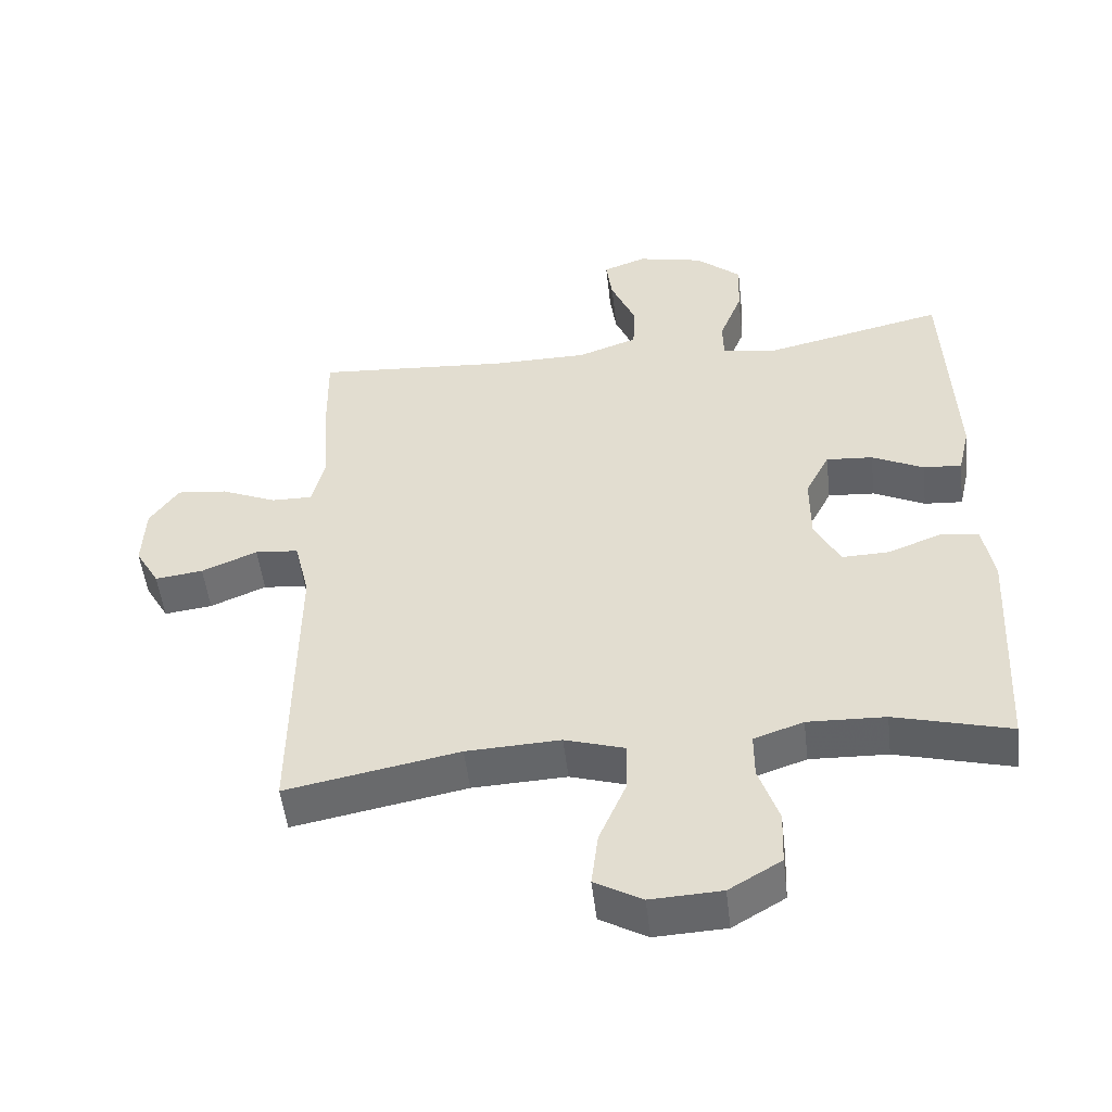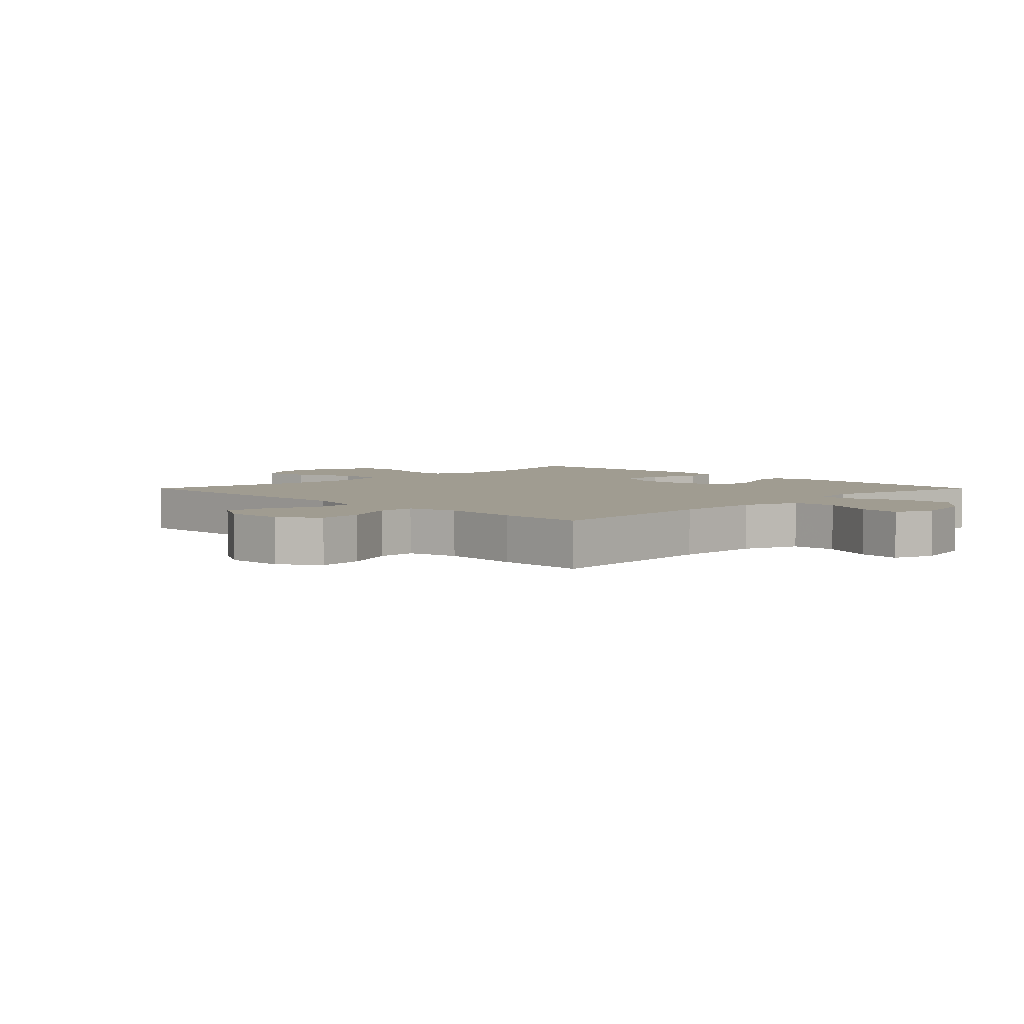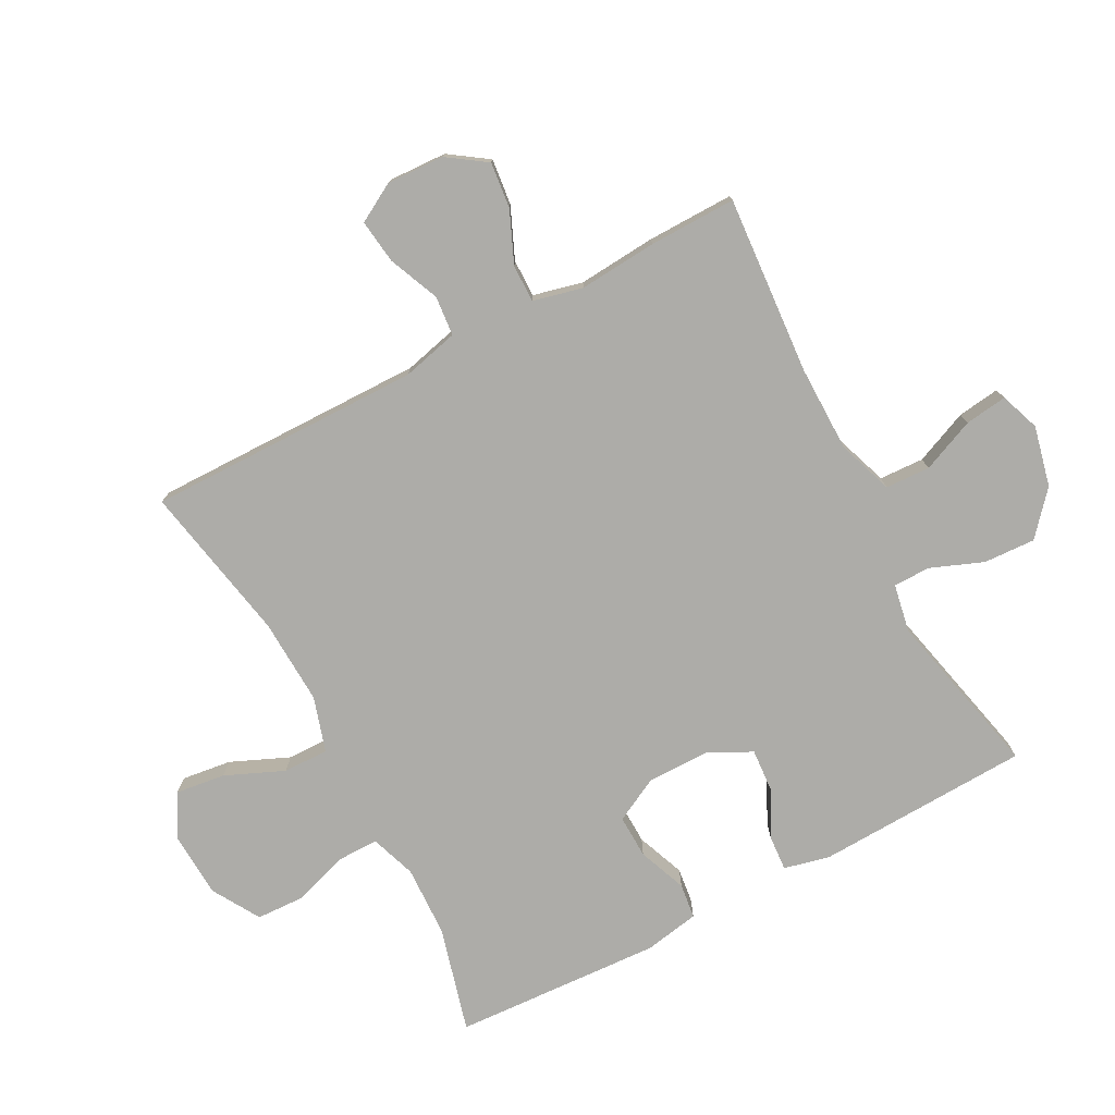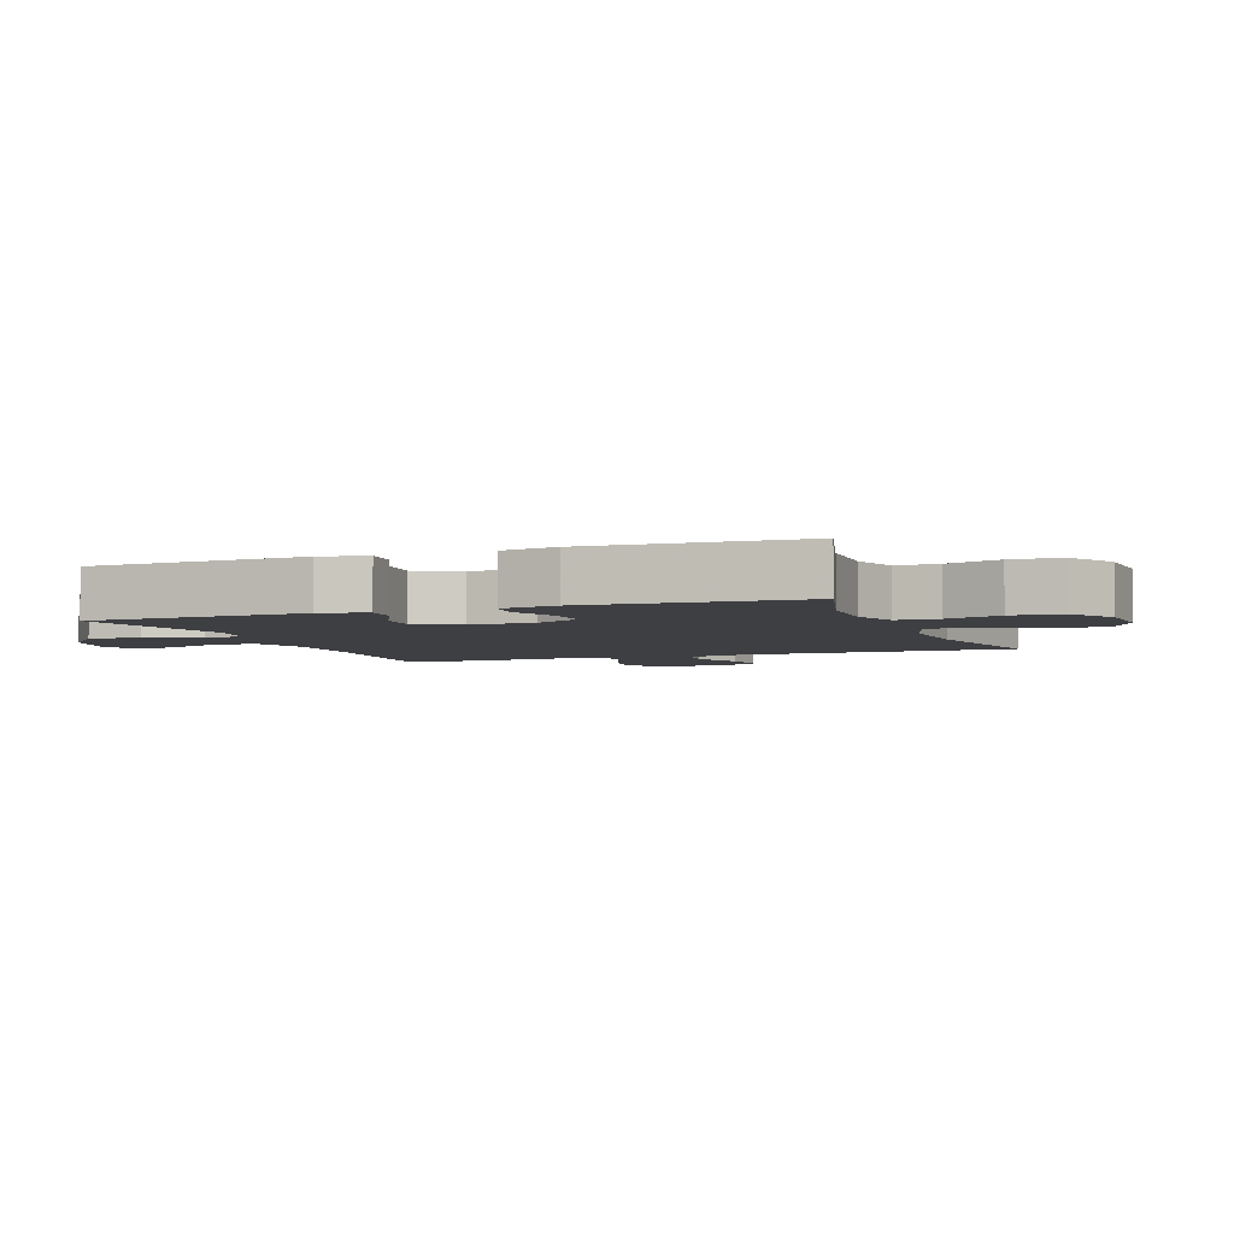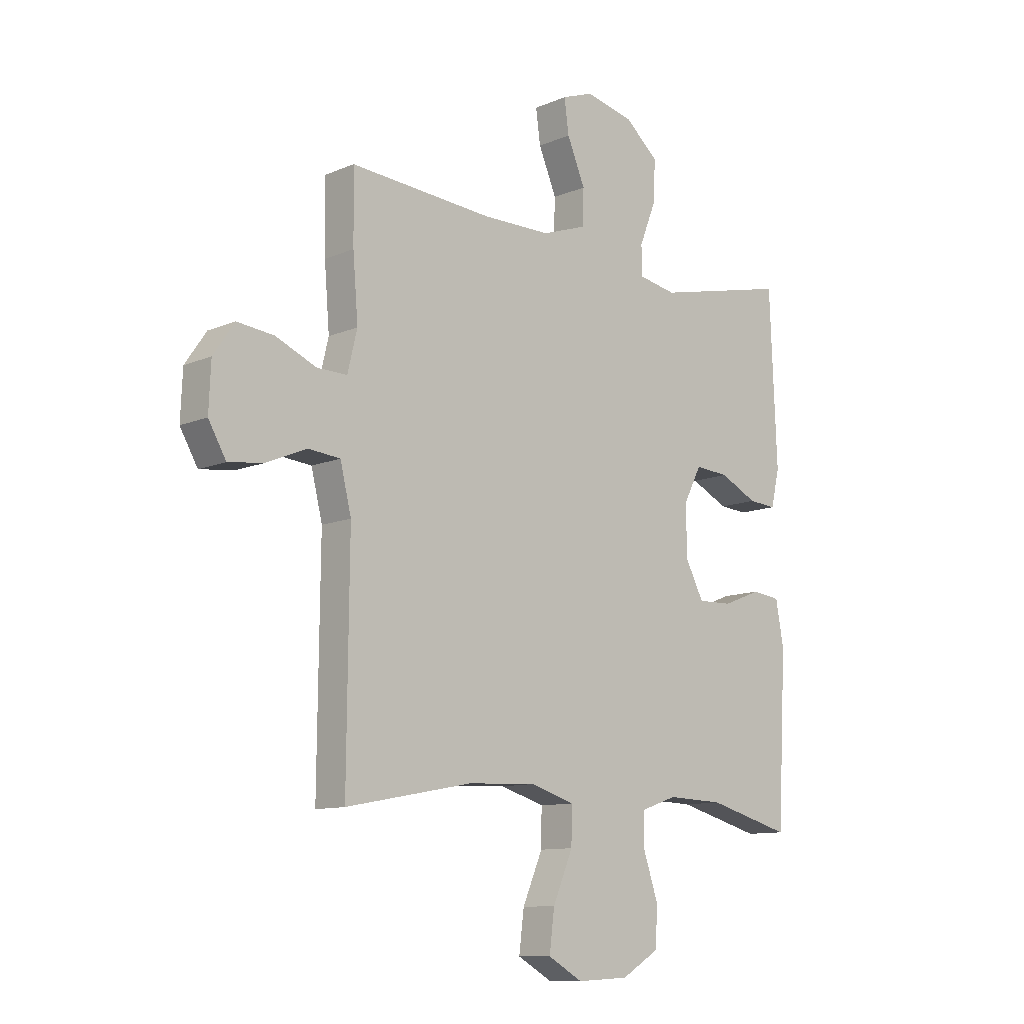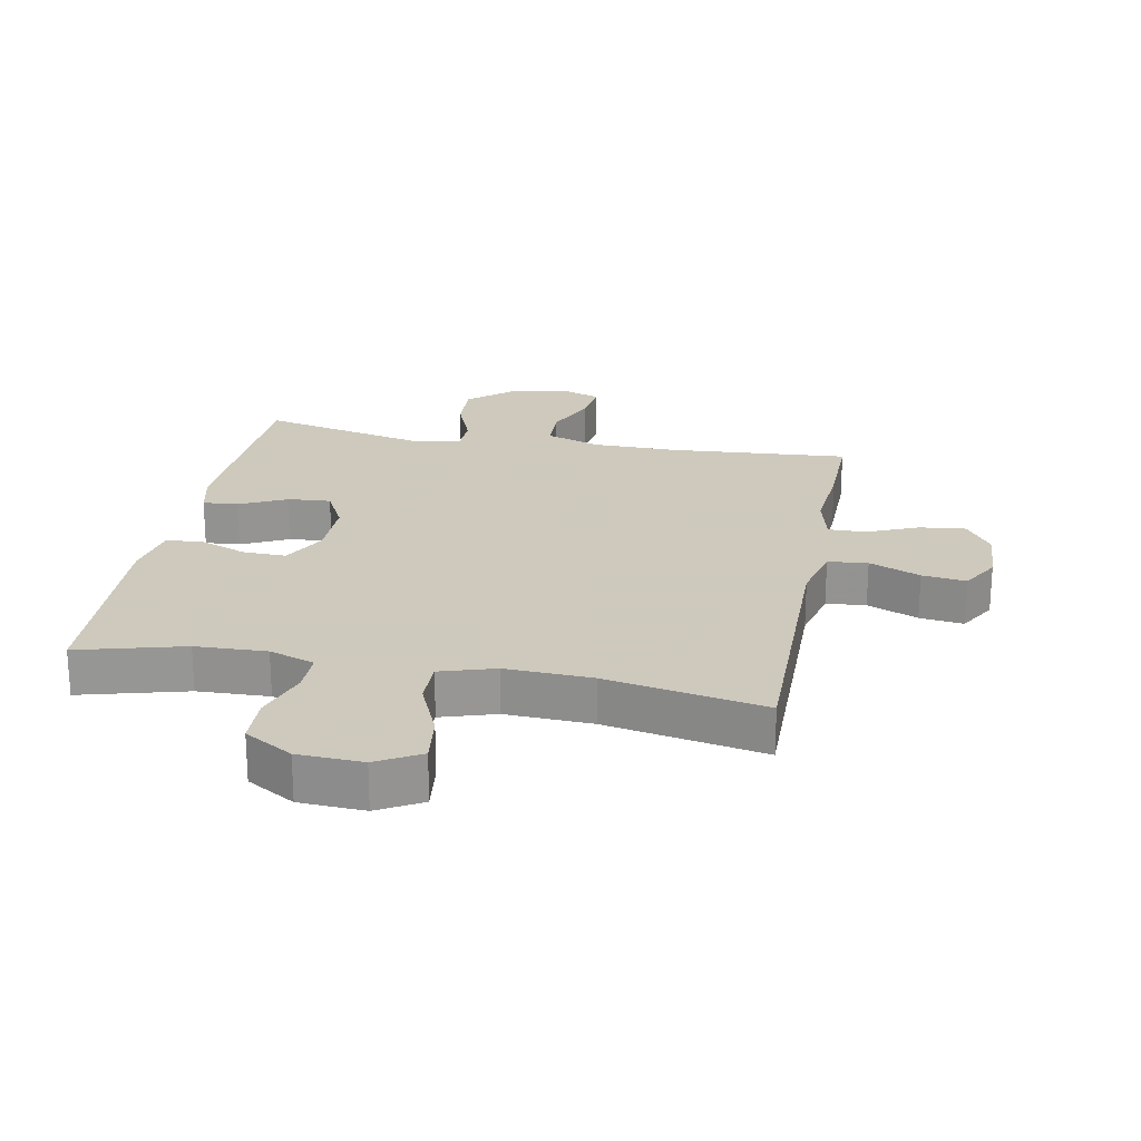
<metadata>
{"format":"obj","ext":"obj","renderer":"f3d","projection":"perspective","resolution":1024,"background":"white","views":[{"elev":-51.2,"azim":6.6,"up":"+Z"},{"elev":4.4,"azim":-45.1,"up":"+Y"},{"elev":-76.7,"azim":-62.1,"up":"+Y"},{"elev":-4.2,"azim":110.6,"up":"+Y"},{"elev":-10.9,"azim":-43.6,"up":"+Z"},{"elev":22.6,"azim":-169.2,"up":"+Y"}]}
</metadata>
<code>
v 0.5 0.07 -0.5
v 0.332 0.07 -0.455
v 0.219 0.07 -0.451
v 0.147 0.07 -0.476
v 0.147 0.07 -0.542
v 0.176 0.07 -0.628
v 0.173 0.07 -0.706
v 0.097 0.07 -0.751
v -0.006 0.07 -0.756
v -0.075 0.07 -0.717
v -0.065 0.07 -0.638
v -0.025 0.07 -0.545
v -0.024 0.07 -0.473
v -0.111 0.07 -0.446
v -0.248 0.07 -0.452
v -0.5 0.07 -0.5
v -0.496 0.07 -0.064
v -0.518 0.07 0.026
v -0.581 0.07 0.032
v -0.662 0.07 -0.002
v -0.732 0.07 -0.011
v -0.767 0.07 0.05
v -0.763 0.07 0.142
v -0.721 0.07 0.203
v -0.648 0.07 0.195
v -0.567 0.07 0.16
v -0.507 0.07 0.159
v -0.488 0.07 0.238
v -0.498 0.07 0.362
v -0.5 0.07 0.5
v -0.216 0.07 0.479
v -0.079 0.07 0.48
v 0.009 0.07 0.511
v 0.012 0.07 0.582
v -0.024 0.07 0.667
v -0.033 0.07 0.734
v 0.03 0.07 0.757
v 0.126 0.07 0.735
v 0.193 0.07 0.677
v 0.189 0.07 0.595
v 0.156 0.07 0.511
v 0.157 0.07 0.453
v 0.233 0.07 0.439
v 0.5 0.07 0.5
v 0.514 0.07 0.16
v 0.497 0.07 0.087
v 0.441 0.07 0.091
v 0.366 0.07 0.128
v 0.298 0.07 0.133
v 0.263 0.07 0.065
v 0.263 0.07 -0.035
v 0.3 0.07 -0.106
v 0.369 0.07 -0.104
v 0.446 0.07 -0.074
v 0.502 0.07 -0.081
v 0.518 0.07 -0.169
v 0.5 0 -0.5
v 0.332 0 -0.455
v 0.219 0 -0.451
v 0.147 0 -0.476
v 0.147 0 -0.542
v 0.176 0 -0.628
v 0.173 0 -0.706
v 0.097 0 -0.751
v -0.006 0 -0.756
v -0.075 0 -0.717
v -0.065 0 -0.638
v -0.025 0 -0.545
v -0.024 0 -0.473
v -0.111 0 -0.446
v -0.248 0 -0.452
v -0.5 0 -0.5
v -0.496 0 -0.064
v -0.518 0 0.026
v -0.581 0 0.032
v -0.662 0 -0.002
v -0.732 0 -0.011
v -0.767 0 0.05
v -0.763 0 0.142
v -0.721 0 0.203
v -0.648 0 0.195
v -0.567 0 0.16
v -0.507 0 0.159
v -0.488 0 0.238
v -0.498 0 0.362
v -0.5 0 0.5
v -0.216 0 0.479
v -0.079 0 0.48
v 0.009 0 0.511
v 0.012 0 0.582
v -0.024 0 0.667
v -0.033 0 0.734
v 0.03 0 0.757
v 0.126 0 0.735
v 0.193 0 0.677
v 0.189 0 0.595
v 0.156 0 0.511
v 0.157 0 0.453
v 0.233 0 0.439
v 0.5 0 0.5
v 0.514 0 0.16
v 0.497 0 0.087
v 0.441 0 0.091
v 0.366 0 0.128
v 0.298 0 0.133
v 0.263 0 0.065
v 0.263 0 -0.035
v 0.3 0 -0.106
v 0.369 0 -0.104
v 0.446 0 -0.074
v 0.502 0 -0.081
v 0.518 0 -0.169
f 53 54 55 56
f 52 53 56 1
f 51 52 1 2
f 45 46 47 48
f 43 44 45 48
f 42 43 48 49
f 38 39 40 41
f 38 41 42
f 37 38 42
f 34 35 36 37
f 33 34 37 42
f 32 33 42 49
f 28 29 30 31
f 27 28 31 32
f 23 24 25 26
f 23 26 27
f 22 23 27
f 19 20 21 22
f 18 19 22 27
f 17 18 27 32
f 15 16 17 32
f 9 10 11 12
f 9 12 13
f 8 9 13
f 5 6 7 8
f 4 5 8 13
f 3 4 13 14
f 51 2 3
f 50 51 3 14
f 32 49 50
f 14 15 32 50
f 112 111 110 109
f 57 112 109 108
f 58 57 108 107
f 104 103 102 101
f 104 101 100 99
f 105 104 99 98
f 97 96 95 94
f 98 97 94
f 98 94 93
f 93 92 91 90
f 98 93 90 89
f 105 98 89 88
f 87 86 85 84
f 88 87 84 83
f 82 81 80 79
f 83 82 79
f 83 79 78
f 78 77 76 75
f 83 78 75 74
f 88 83 74 73
f 88 73 72 71
f 68 67 66 65
f 69 68 65
f 69 65 64
f 64 63 62 61
f 69 64 61 60
f 70 69 60 59
f 59 58 107
f 70 59 107 106
f 106 105 88
f 106 88 71 70
f 1 57 58 2
f 2 58 59 3
f 3 59 60 4
f 4 60 61 5
f 5 61 62 6
f 6 62 63 7
f 7 63 64 8
f 8 64 65 9
f 9 65 66 10
f 10 66 67 11
f 11 67 68 12
f 12 68 69 13
f 13 69 70 14
f 14 70 71 15
f 15 71 72 16
f 16 72 73 17
f 17 73 74 18
f 18 74 75 19
f 19 75 76 20
f 20 76 77 21
f 21 77 78 22
f 22 78 79 23
f 23 79 80 24
f 24 80 81 25
f 25 81 82 26
f 26 82 83 27
f 27 83 84 28
f 28 84 85 29
f 29 85 86 30
f 30 86 87 31
f 31 87 88 32
f 32 88 89 33
f 33 89 90 34
f 34 90 91 35
f 35 91 92 36
f 36 92 93 37
f 37 93 94 38
f 38 94 95 39
f 39 95 96 40
f 40 96 97 41
f 41 97 98 42
f 42 98 99 43
f 43 99 100 44
f 44 100 101 45
f 45 101 102 46
f 46 102 103 47
f 47 103 104 48
f 48 104 105 49
f 49 105 106 50
f 50 106 107 51
f 51 107 108 52
f 52 108 109 53
f 53 109 110 54
f 54 110 111 55
f 55 111 112 56
f 56 112 57 1

</code>
